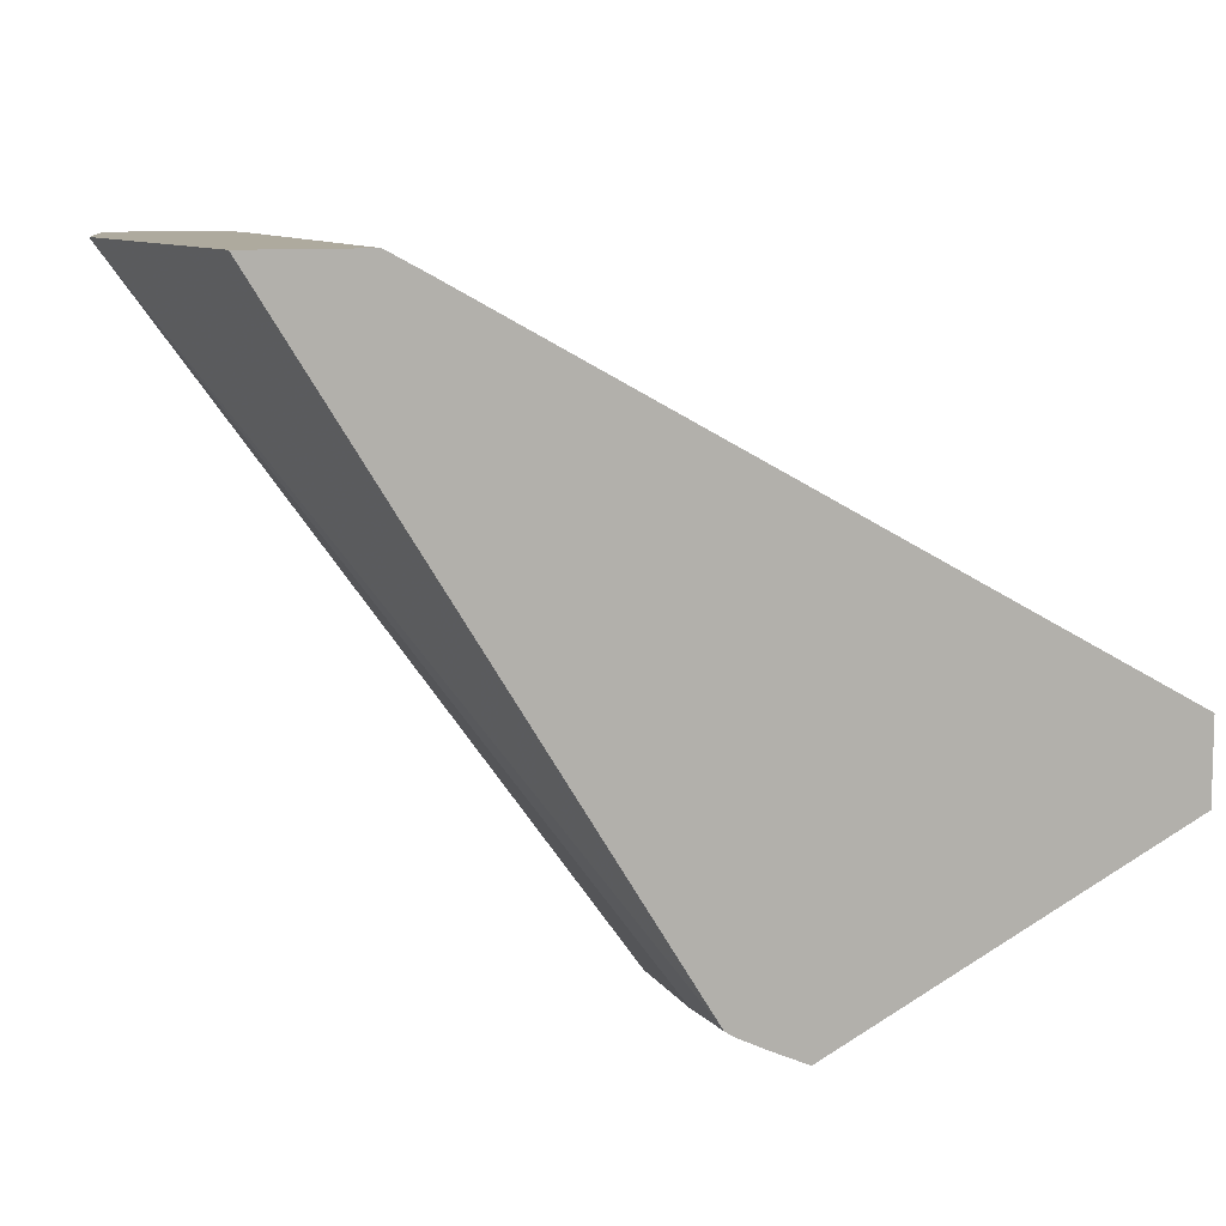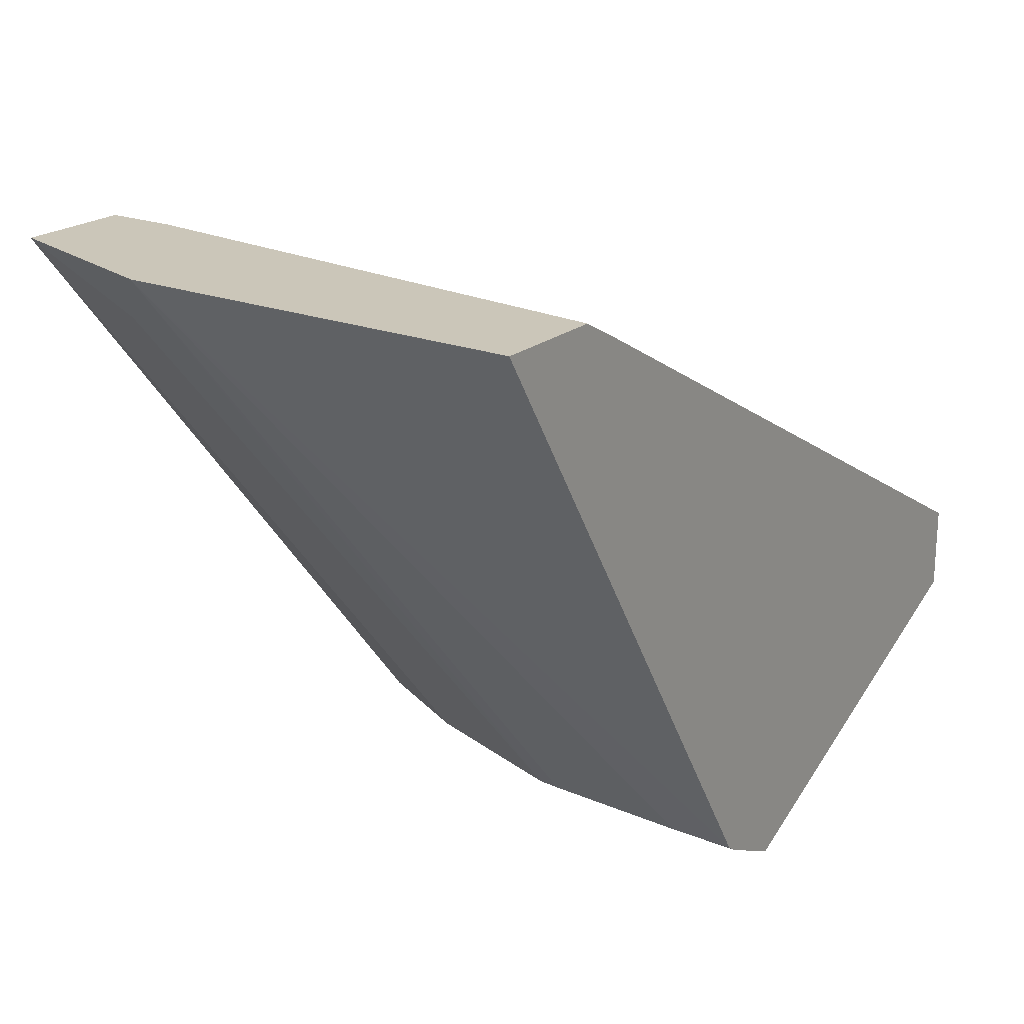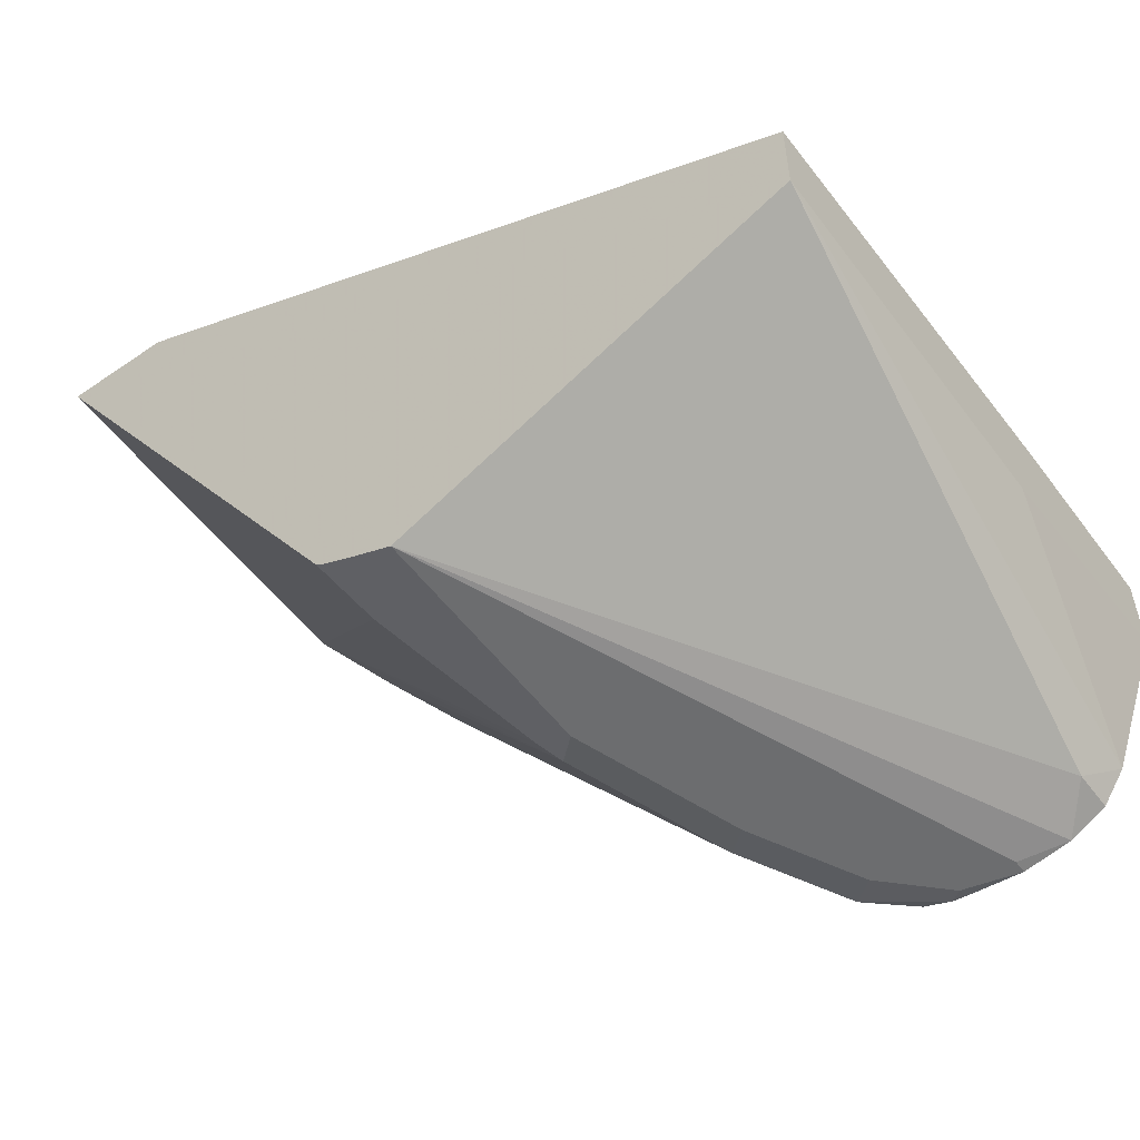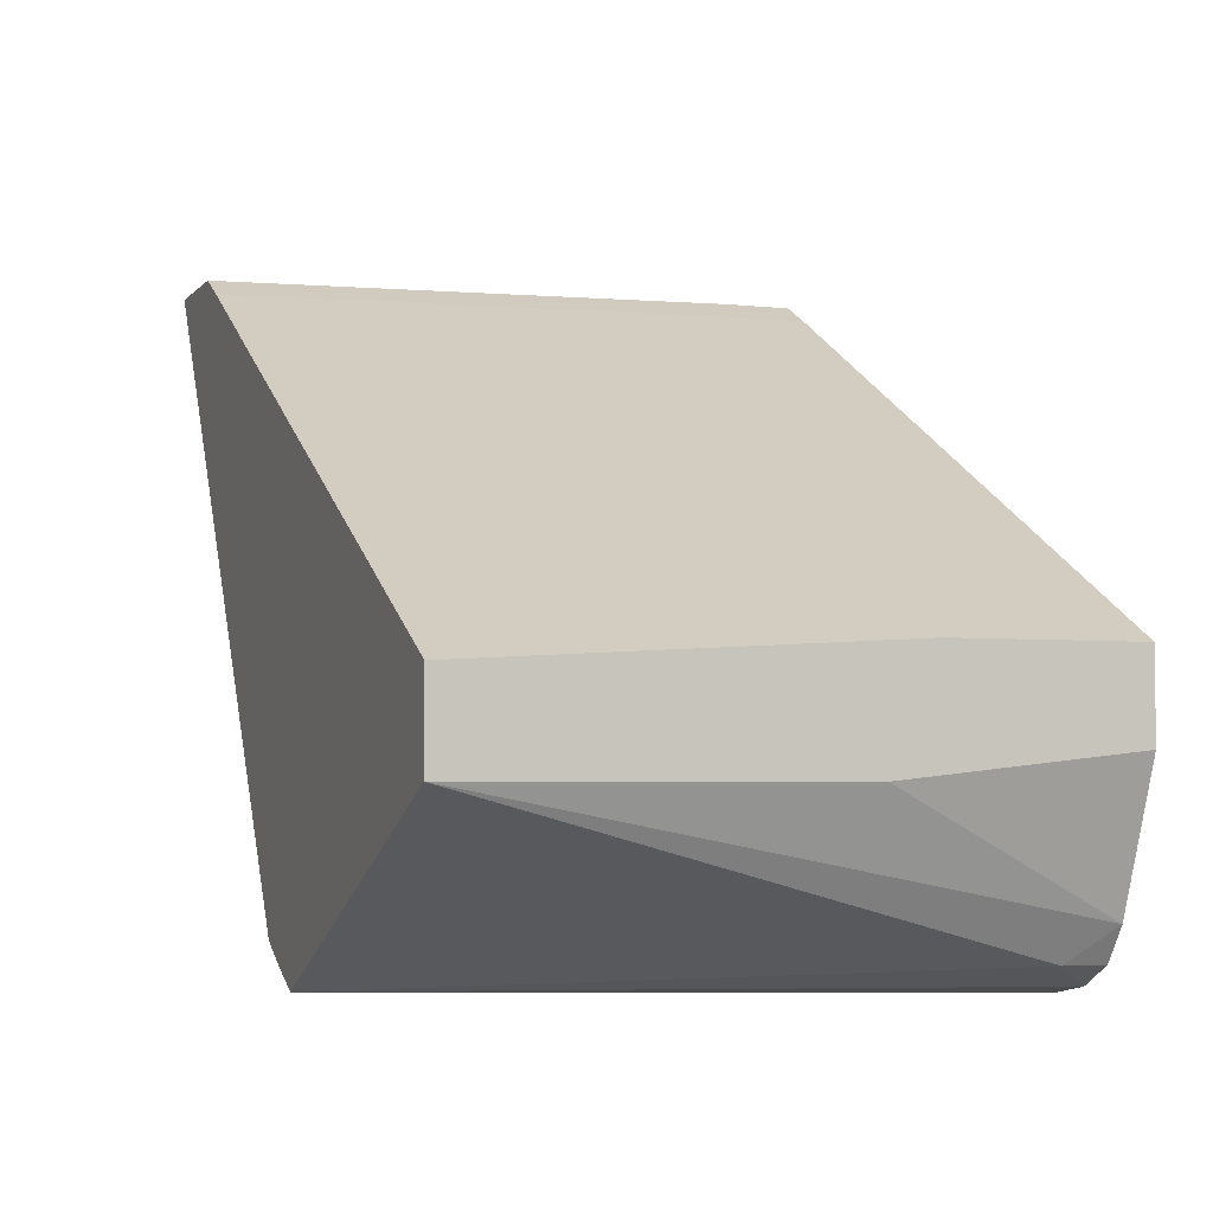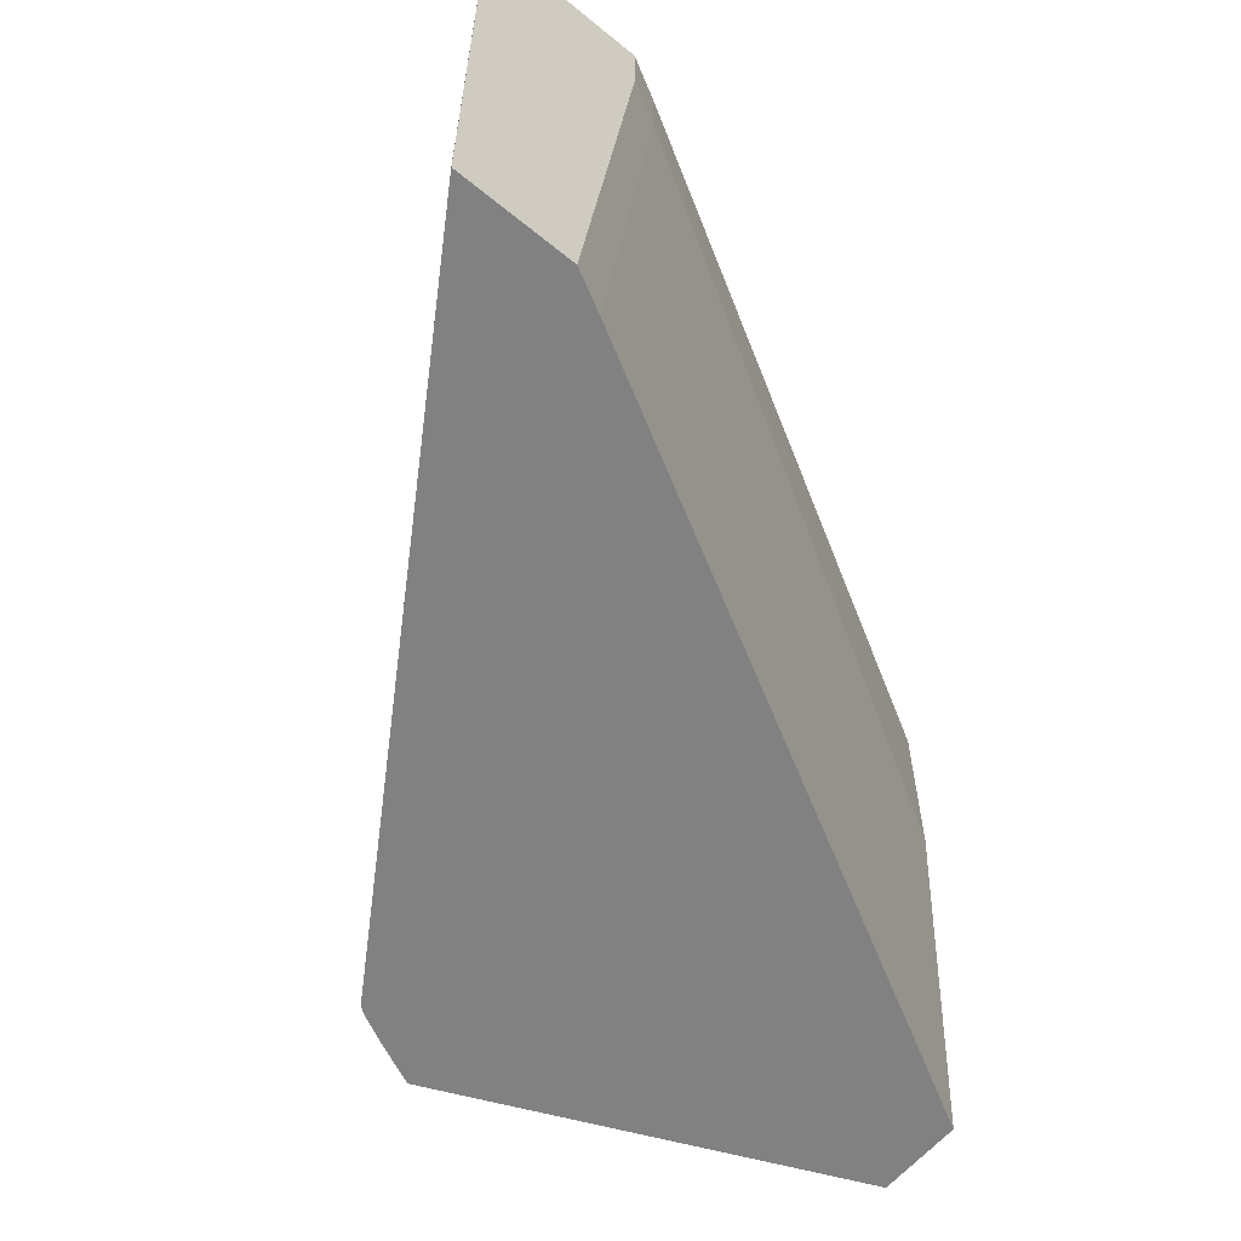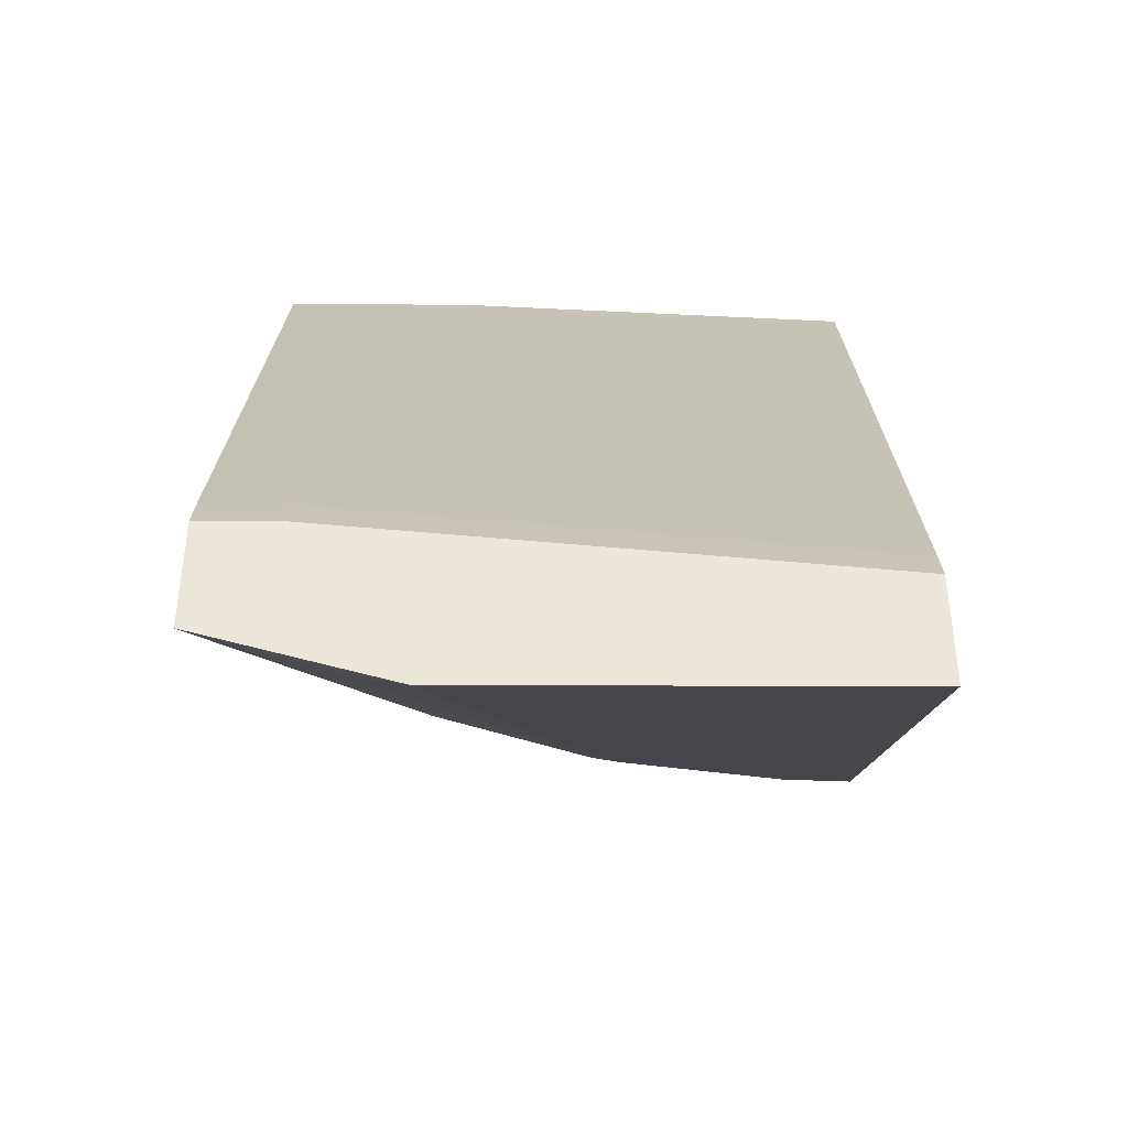
<metadata>
{"format":"obj","ext":"obj","renderer":"f3d","projection":"perspective","resolution":1024,"background":"white","views":[{"elev":9.3,"azim":155.6,"up":"+Y"},{"elev":20.9,"azim":124.8,"up":"+Y"},{"elev":-53.9,"azim":-143.9,"up":"+Y"},{"elev":-3.8,"azim":-110.4,"up":"+Y"},{"elev":-60.5,"azim":140.1,"up":"+Z"},{"elev":47.2,"azim":90.1,"up":"+Y"}]}
</metadata>
<code>
v 0.6214 -0.2112 0.1638
v 0.6214 -0.2112 0.01597
v 0.6214 -0.2112 0.1642
v 0.6212 -0.2116 0.1638
v 0.6212 -0.2116 0.01597
v 0.5805 -0.2112 0.01597
v 0.601 -0.2112 0.2303
v 0.6008 -0.2115 0.2303
v 0.6008 -0.2116 0.2303
v 0.6008 -0.2321 0.1843
v 0.4608 -0.4455 0.1127
v 0.4643 -0.4437 0.1024
v 0.4779 -0.4369 0.04098
v 0.4794 -0.4362 0.01597
v 0.5666 -0.2185 0.01597
v 0.56 -0.2112 0.2048
v 0.56 -0.2112 0.2303
v 0.4084 -0.4404 0.2303
v 0.4199 -0.4455 0.215
v 0.4404 -0.4455 0.1741
v 0.4506 -0.4506 0.1024
v 0.4658 -0.4436 0.01597
v 0.4764 -0.4382 0.01597
v 0.5461 -0.2185 0.2048
v 0.3105 -0.3568 0.01597
v 0.5461 -0.2185 0.2303
v 0.4047 -0.4441 0.2303
v 0.3941 -0.4481 0.2303
v 0.3892 -0.4506 0.2253
v 0.4096 -0.4506 0.2048
v 0.4301 -0.4506 0.1638
v 0.4506 -0.4506 0.01597
v 0.3105 -0.3482 0.1638
v 0.3105 -0.3875 0.01597
v 0.3105 -0.3482 0.2303
v 0.3892 -0.4487 0.2303
v 0.3687 -0.4506 0.2303
v 0.3687 -0.4506 0.2253
v 0.3513 -0.4475 0.2303
v 0.3379 -0.4403 0.215
v 0.3295 -0.4283 0.2303
v 0.3105 -0.3875 0.1466
v 0.3105 -0.3785 0.2303
v 0.3379 -0.4403 0.2303
f 19 31 20
f 19 27 28
f 19 30 31
f 21 32 22
f 19 29 30
f 19 28 29
f 20 31 21
f 18 27 19
f 11 20 21
f 16 24 26
f 15 25 24
f 13 23 14
f 12 23 13
f 11 23 12
f 11 22 23
f 21 31 30
f 11 21 22
f 16 26 17
f 21 30 29
f 34 40 41
f 21 37 38
f 10 20 11
f 41 43 42
f 40 44 41
f 39 44 40
f 37 39 38
f 34 41 42
f 32 40 34
f 32 39 40
f 32 38 39
f 29 36 37
f 28 36 29
f 25 35 33
f 25 43 35
f 25 42 43
f 25 34 42
f 24 35 26
f 24 33 35
f 24 25 33
f 21 38 32
f 21 29 37
f 9 20 10
f 7 26 35
f 9 18 19
f 3 7 8
f 2 15 6
f 2 25 15
f 2 34 25
f 2 32 34
f 2 22 32
f 2 14 23
f 2 5 14
f 1 5 2
f 1 4 5
f 1 3 4
f 1 7 3
f 1 17 7
f 1 16 17
f 1 6 16
f 1 2 6
f 9 19 20
f 3 8 4
f 4 8 9
f 2 23 22
f 4 10 11
f 4 9 10
f 7 18 9
f 7 27 18
f 7 28 27
f 7 36 28
f 7 37 36
f 7 39 37
f 7 44 39
f 7 41 44
f 7 9 8
f 7 35 43
f 7 43 41
f 4 12 13
f 4 13 14
f 4 14 5
f 4 11 12
f 6 24 16
f 7 17 26
f 6 15 24

</code>
